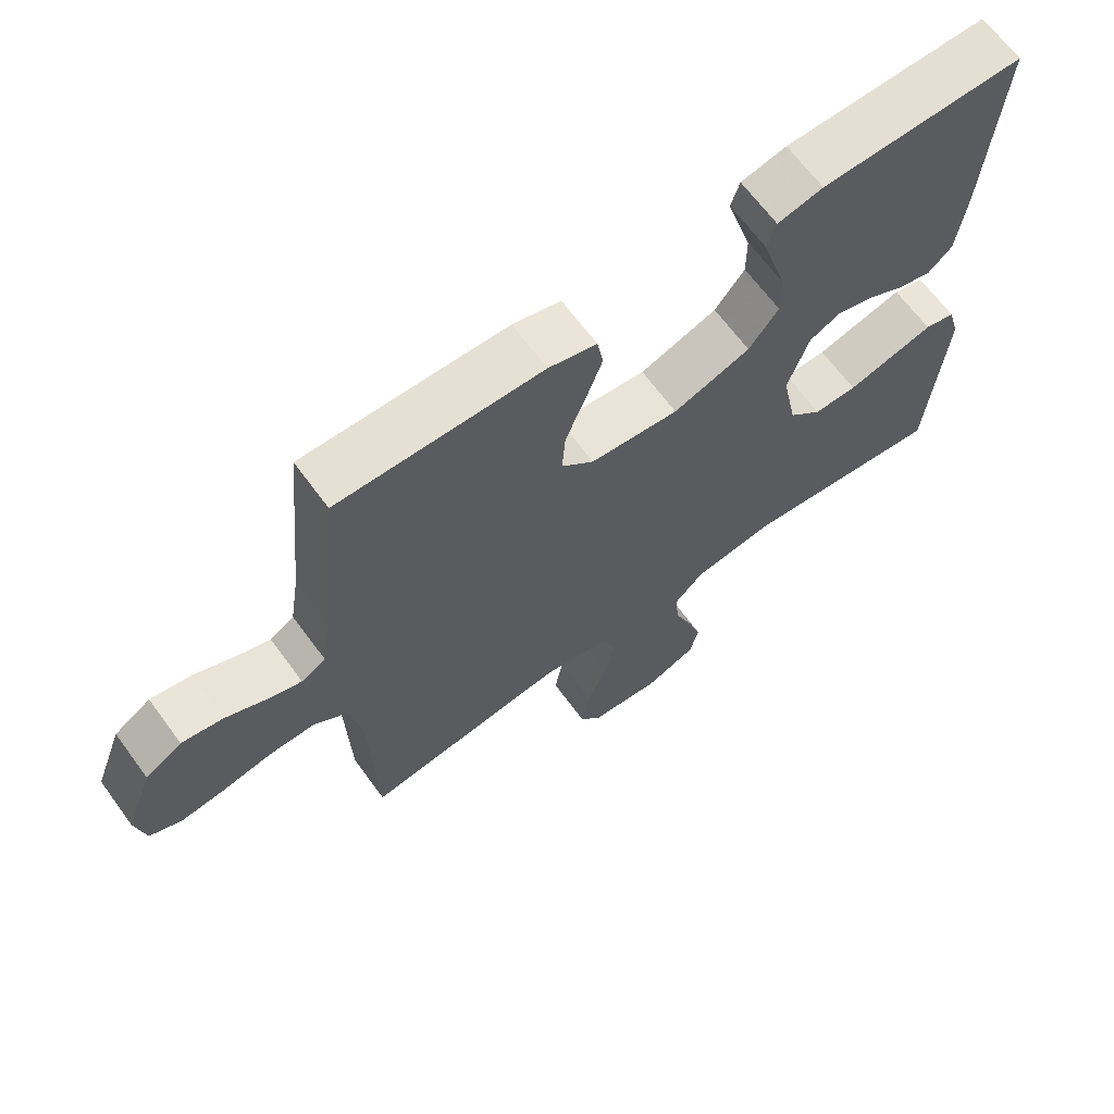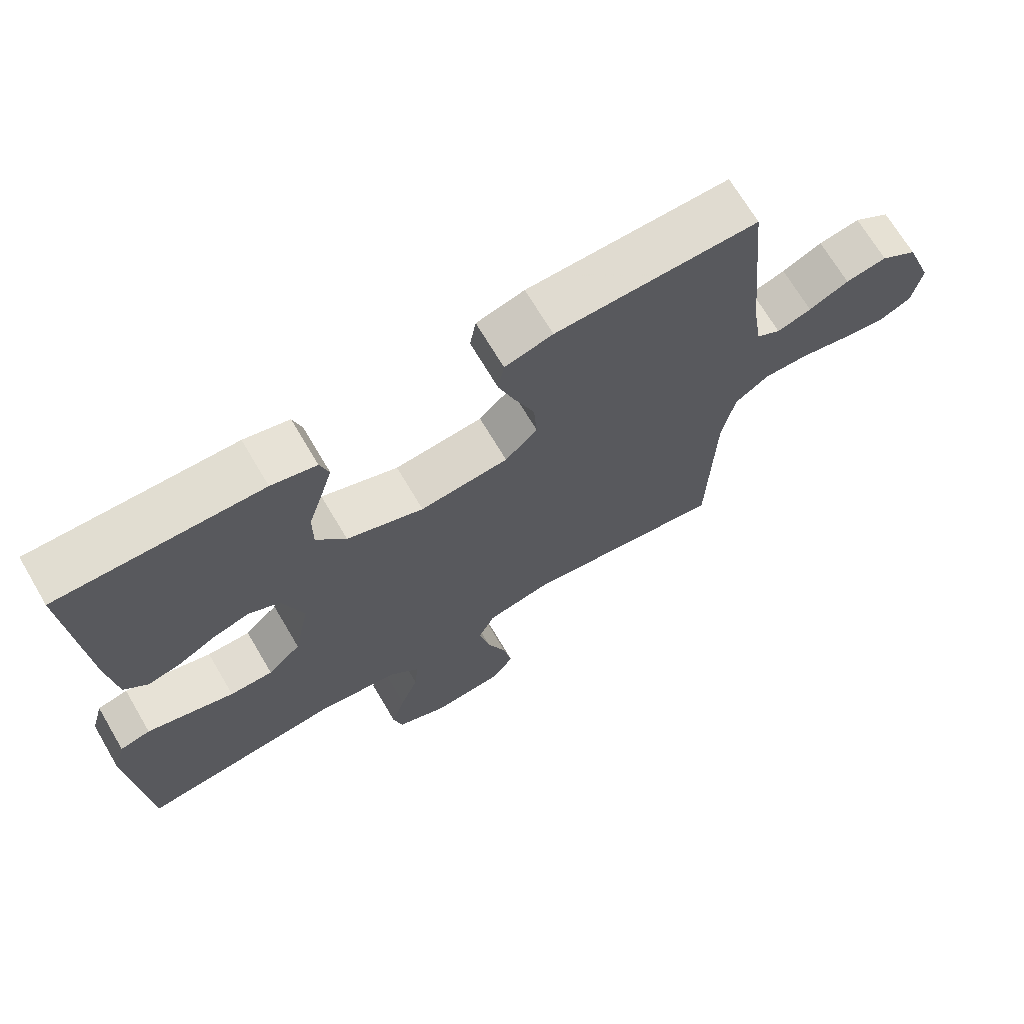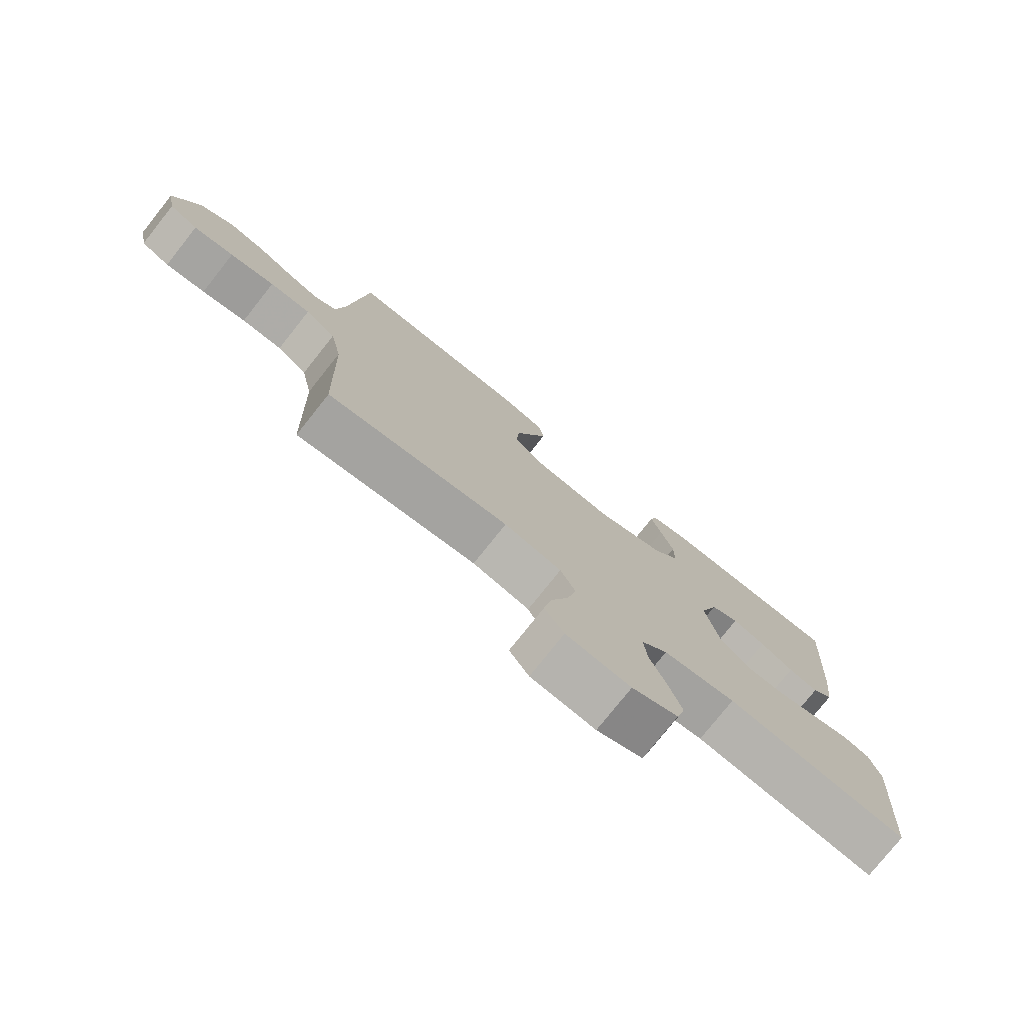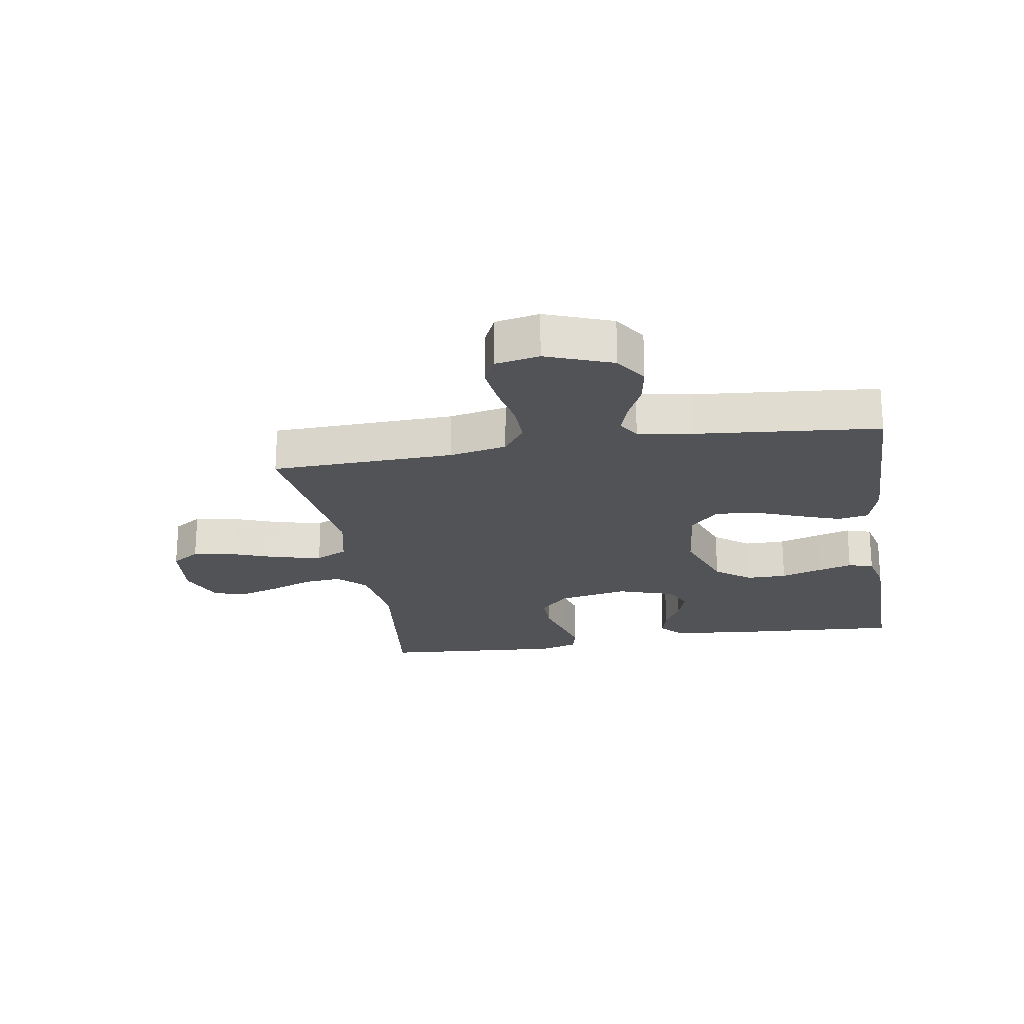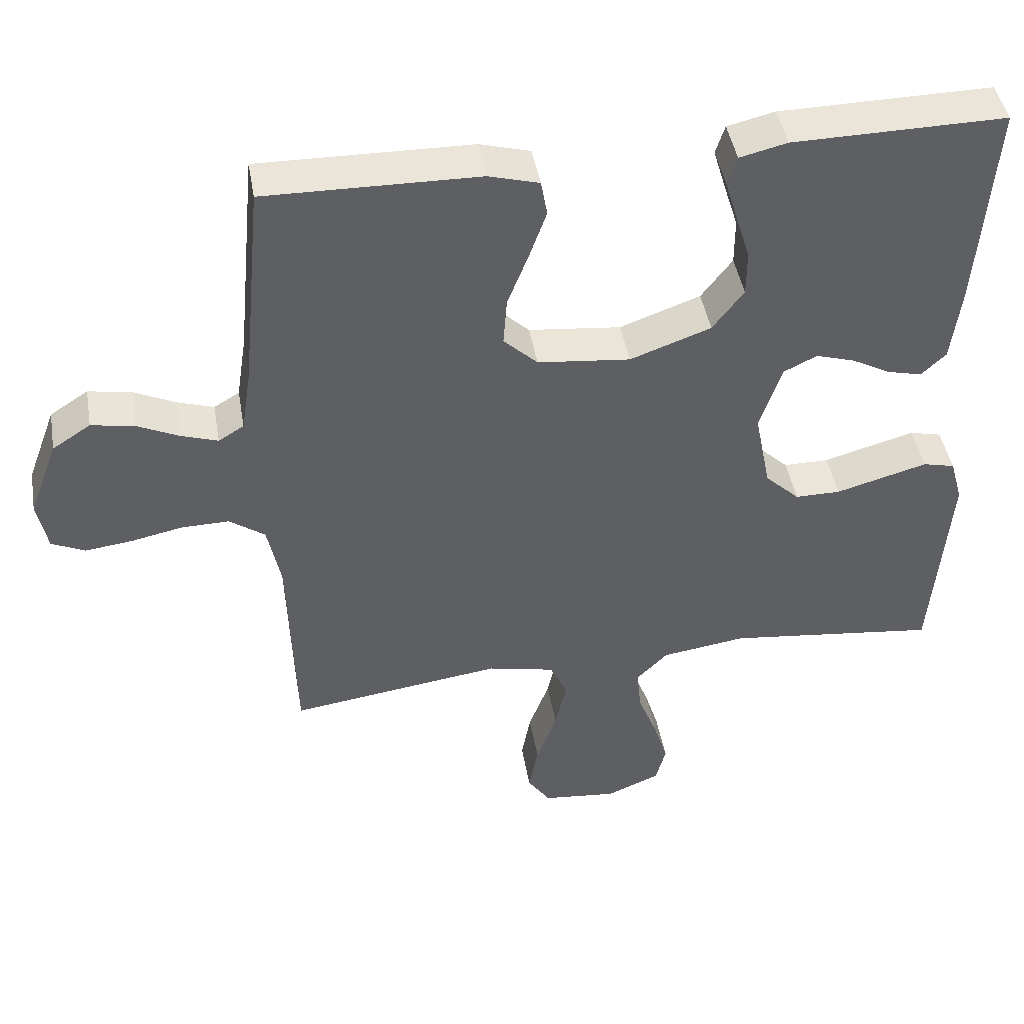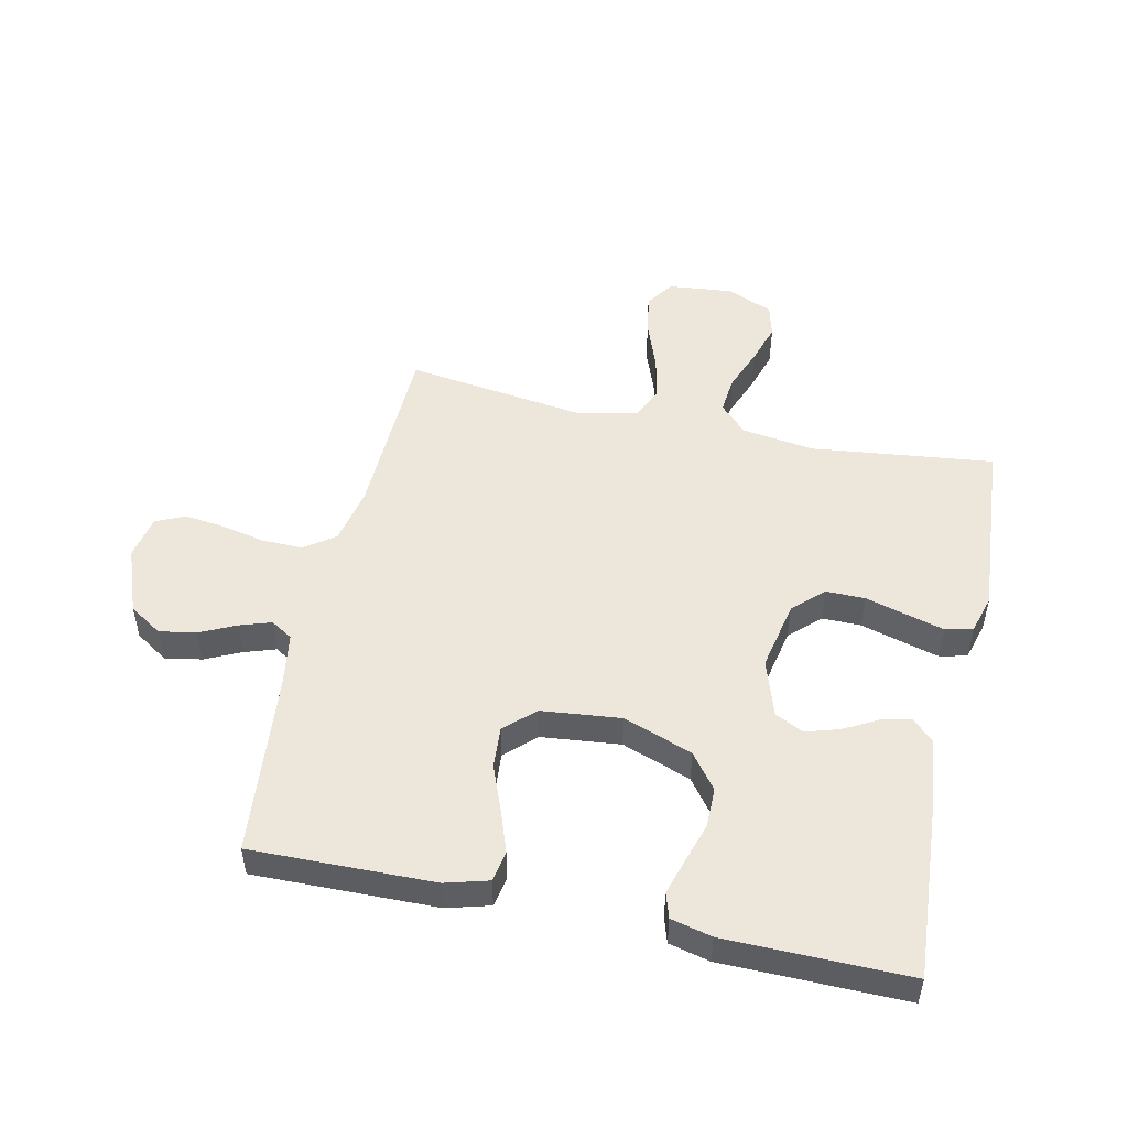
<metadata>
{"format":"obj","ext":"obj","renderer":"f3d","projection":"perspective","resolution":1024,"background":"white","views":[{"elev":66.3,"azim":-36.3,"up":"+Z"},{"elev":69.3,"azim":149.5,"up":"+Z"},{"elev":-77.2,"azim":-38.5,"up":"+Z"},{"elev":-22.0,"azim":-80.6,"up":"+Y"},{"elev":44.8,"azim":-9.8,"up":"+Z"},{"elev":50.5,"azim":12.4,"up":"+Y"}]}
</metadata>
<code>
v 0.5 0.07 -0.5
v 0.2 0.07 -0.464
v 0.08 0.07 -0.481
v 0.036 0.07 -0.526
v 0.042 0.07 -0.588
v 0.069 0.07 -0.658
v 0.09 0.07 -0.726
v 0.076 0.07 -0.78
v 0 0.07 -0.812
v -0.106 0.07 -0.801
v -0.138 0.07 -0.754
v -0.125 0.07 -0.684
v -0.096 0.07 -0.606
v -0.08 0.07 -0.533
v -0.105 0.07 -0.48
v -0.2 0.07 -0.459
v -0.5 0.07 -0.5
v -0.509 0.07 -0.2
v -0.528 0.07 -0.106
v -0.578 0.07 -0.07
v -0.645 0.07 -0.071
v -0.718 0.07 -0.086
v -0.784 0.07 -0.094
v -0.831 0.07 -0.072
v -0.845 0.07 0
v -0.804 0.07 0.109
v -0.75 0.07 0.144
v -0.689 0.07 0.133
v -0.63 0.07 0.105
v -0.579 0.07 0.088
v -0.543 0.07 0.11
v -0.529 0.07 0.2
v -0.5 0.07 0.5
v -0.2 0.07 0.494
v -0.129 0.07 0.474
v -0.12 0.07 0.423
v -0.145 0.07 0.353
v -0.174 0.07 0.279
v -0.179 0.07 0.211
v -0.131 0.07 0.165
v 0 0.07 0.151
v 0.114 0.07 0.192
v 0.158 0.07 0.25
v 0.158 0.07 0.316
v 0.137 0.07 0.383
v 0.12 0.07 0.44
v 0.133 0.07 0.481
v 0.2 0.07 0.497
v 0.5 0.07 0.5
v 0.479 0.07 0.2
v 0.466 0.07 0.091
v 0.431 0.07 0.058
v 0.382 0.07 0.07
v 0.327 0.07 0.1
v 0.272 0.07 0.117
v 0.225 0.07 0.094
v 0.194 0.07 0
v 0.217 0.07 -0.115
v 0.266 0.07 -0.162
v 0.33 0.07 -0.162
v 0.398 0.07 -0.143
v 0.46 0.07 -0.126
v 0.505 0.07 -0.137
v 0.523 0.07 -0.2
v 0.5 0 -0.5
v 0.2 0 -0.464
v 0.08 0 -0.481
v 0.036 0 -0.526
v 0.042 0 -0.588
v 0.069 0 -0.658
v 0.09 0 -0.726
v 0.076 0 -0.78
v 0 0 -0.812
v -0.106 0 -0.801
v -0.138 0 -0.754
v -0.125 0 -0.684
v -0.096 0 -0.606
v -0.08 0 -0.533
v -0.105 0 -0.48
v -0.2 0 -0.459
v -0.5 0 -0.5
v -0.509 0 -0.2
v -0.528 0 -0.106
v -0.578 0 -0.07
v -0.645 0 -0.071
v -0.718 0 -0.086
v -0.784 0 -0.094
v -0.831 0 -0.072
v -0.845 0 0
v -0.804 0 0.109
v -0.75 0 0.144
v -0.689 0 0.133
v -0.63 0 0.105
v -0.579 0 0.088
v -0.543 0 0.11
v -0.529 0 0.2
v -0.5 0 0.5
v -0.2 0 0.494
v -0.129 0 0.474
v -0.12 0 0.423
v -0.145 0 0.353
v -0.174 0 0.279
v -0.179 0 0.211
v -0.131 0 0.165
v 0 0 0.151
v 0.114 0 0.192
v 0.158 0 0.25
v 0.158 0 0.316
v 0.137 0 0.383
v 0.12 0 0.44
v 0.133 0 0.481
v 0.2 0 0.497
v 0.5 0 0.5
v 0.479 0 0.2
v 0.466 0 0.091
v 0.431 0 0.058
v 0.382 0 0.07
v 0.327 0 0.1
v 0.272 0 0.117
v 0.225 0 0.094
v 0.194 0 0
v 0.217 0 -0.115
v 0.266 0 -0.162
v 0.33 0 -0.162
v 0.398 0 -0.143
v 0.46 0 -0.126
v 0.505 0 -0.137
v 0.523 0 -0.2
f 64 1 2
f 63 64 2
f 62 63 2
f 61 62 2
f 60 61 2
f 59 60 2 3
f 58 59 3 4
f 57 58 4
f 52 53 54
f 51 52 54
f 50 51 54
f 49 50 54
f 48 49 54
f 47 48 54
f 46 47 54
f 45 46 54
f 44 45 54
f 43 44 54 55
f 42 43 55 56
f 36 37 38
f 35 36 38
f 34 35 38
f 33 34 38
f 32 33 38
f 31 32 38 39
f 30 31 39 40
f 27 28 29
f 26 27 29
f 25 26 29
f 24 25 29
f 23 24 29
f 22 23 29
f 21 22 29
f 20 21 29 30
f 30 40 41
f 20 30 41
f 19 20 41
f 16 17 18
f 42 56 57
f 41 42 57
f 19 41 57
f 18 19 57
f 16 18 57
f 15 16 57
f 11 12 13
f 10 11 13
f 9 10 13
f 8 9 13
f 7 8 13
f 6 7 13
f 5 6 13
f 14 15 57 4
f 4 5 13 14
f 66 65 128
f 66 128 127
f 66 127 126
f 66 126 125
f 66 125 124
f 67 66 124 123
f 68 67 123 122
f 68 122 121
f 118 117 116
f 118 116 115
f 118 115 114
f 118 114 113
f 118 113 112
f 118 112 111
f 118 111 110
f 118 110 109
f 118 109 108
f 119 118 108 107
f 120 119 107 106
f 102 101 100
f 102 100 99
f 102 99 98
f 102 98 97
f 102 97 96
f 103 102 96 95
f 104 103 95 94
f 93 92 91
f 93 91 90
f 93 90 89
f 93 89 88
f 93 88 87
f 93 87 86
f 93 86 85
f 94 93 85 84
f 105 104 94
f 105 94 84
f 105 84 83
f 82 81 80
f 121 120 106
f 121 106 105
f 121 105 83
f 121 83 82
f 121 82 80
f 121 80 79
f 77 76 75
f 77 75 74
f 77 74 73
f 77 73 72
f 77 72 71
f 77 71 70
f 77 70 69
f 68 121 79 78
f 78 77 69 68
f 1 65 66 2
f 2 66 67 3
f 3 67 68 4
f 4 68 69 5
f 5 69 70 6
f 6 70 71 7
f 7 71 72 8
f 8 72 73 9
f 9 73 74 10
f 10 74 75 11
f 11 75 76 12
f 12 76 77 13
f 13 77 78 14
f 14 78 79 15
f 15 79 80 16
f 16 80 81 17
f 17 81 82 18
f 18 82 83 19
f 19 83 84 20
f 20 84 85 21
f 21 85 86 22
f 22 86 87 23
f 23 87 88 24
f 24 88 89 25
f 25 89 90 26
f 26 90 91 27
f 27 91 92 28
f 28 92 93 29
f 29 93 94 30
f 30 94 95 31
f 31 95 96 32
f 32 96 97 33
f 33 97 98 34
f 34 98 99 35
f 35 99 100 36
f 36 100 101 37
f 37 101 102 38
f 38 102 103 39
f 39 103 104 40
f 40 104 105 41
f 41 105 106 42
f 42 106 107 43
f 43 107 108 44
f 44 108 109 45
f 45 109 110 46
f 46 110 111 47
f 47 111 112 48
f 48 112 113 49
f 49 113 114 50
f 50 114 115 51
f 51 115 116 52
f 52 116 117 53
f 53 117 118 54
f 54 118 119 55
f 55 119 120 56
f 56 120 121 57
f 57 121 122 58
f 58 122 123 59
f 59 123 124 60
f 60 124 125 61
f 61 125 126 62
f 62 126 127 63
f 63 127 128 64
f 64 128 65 1

</code>
